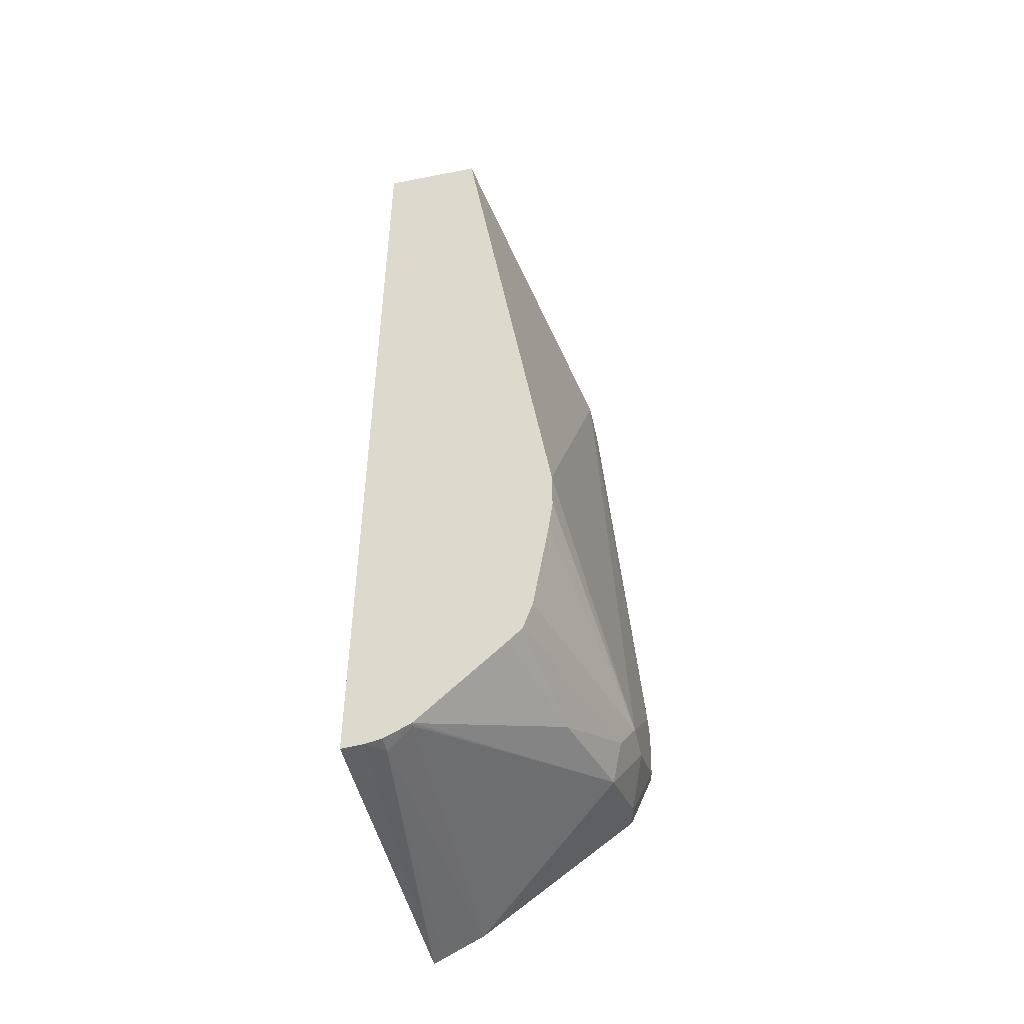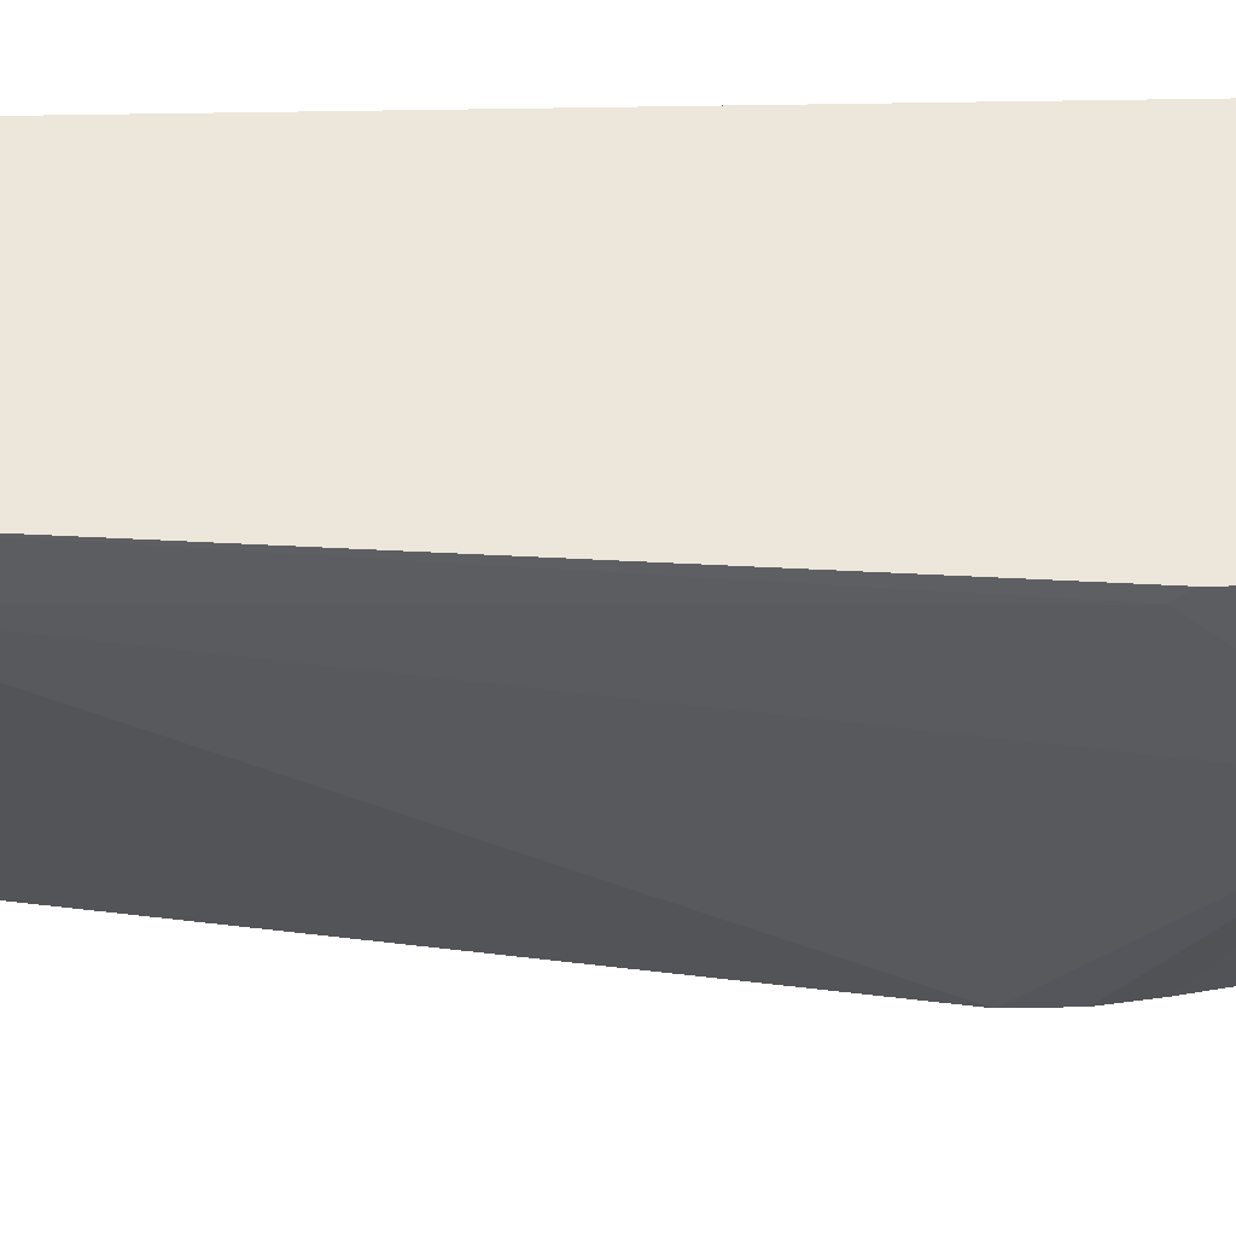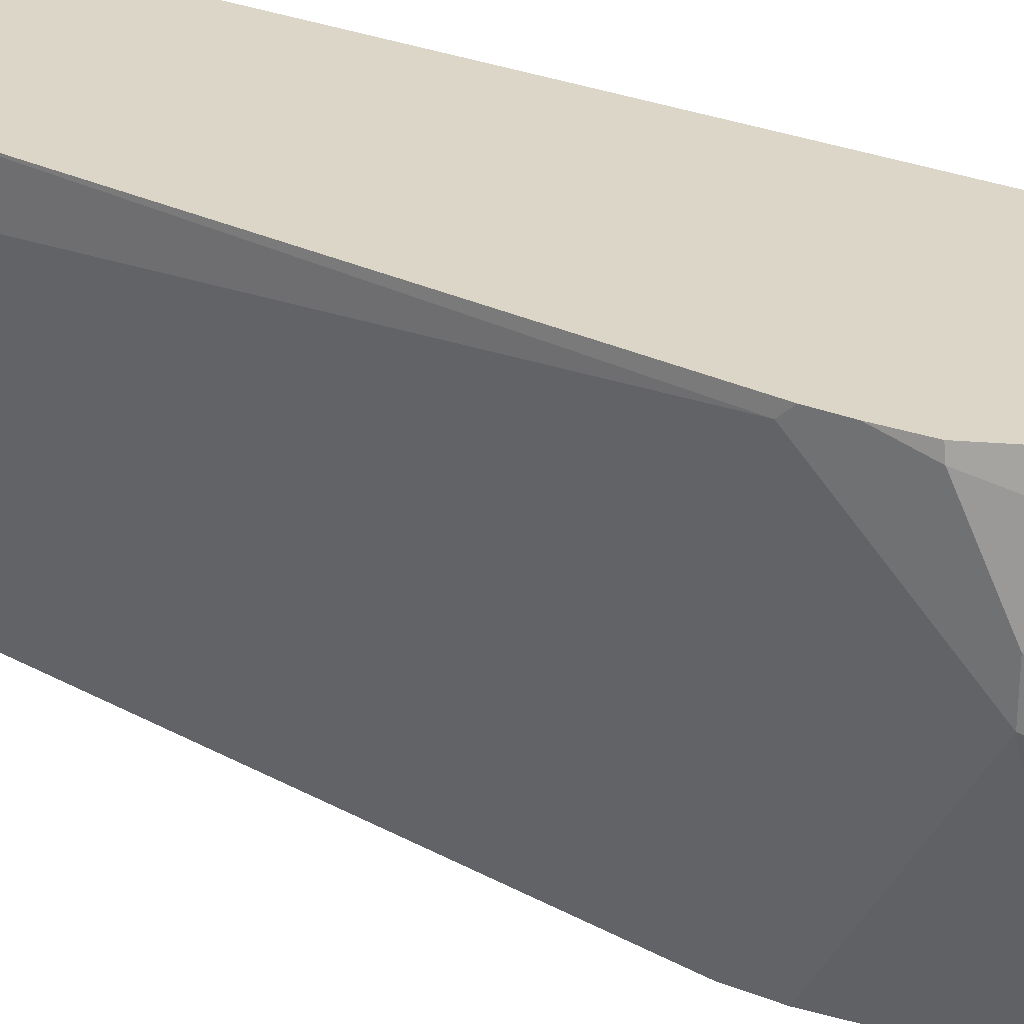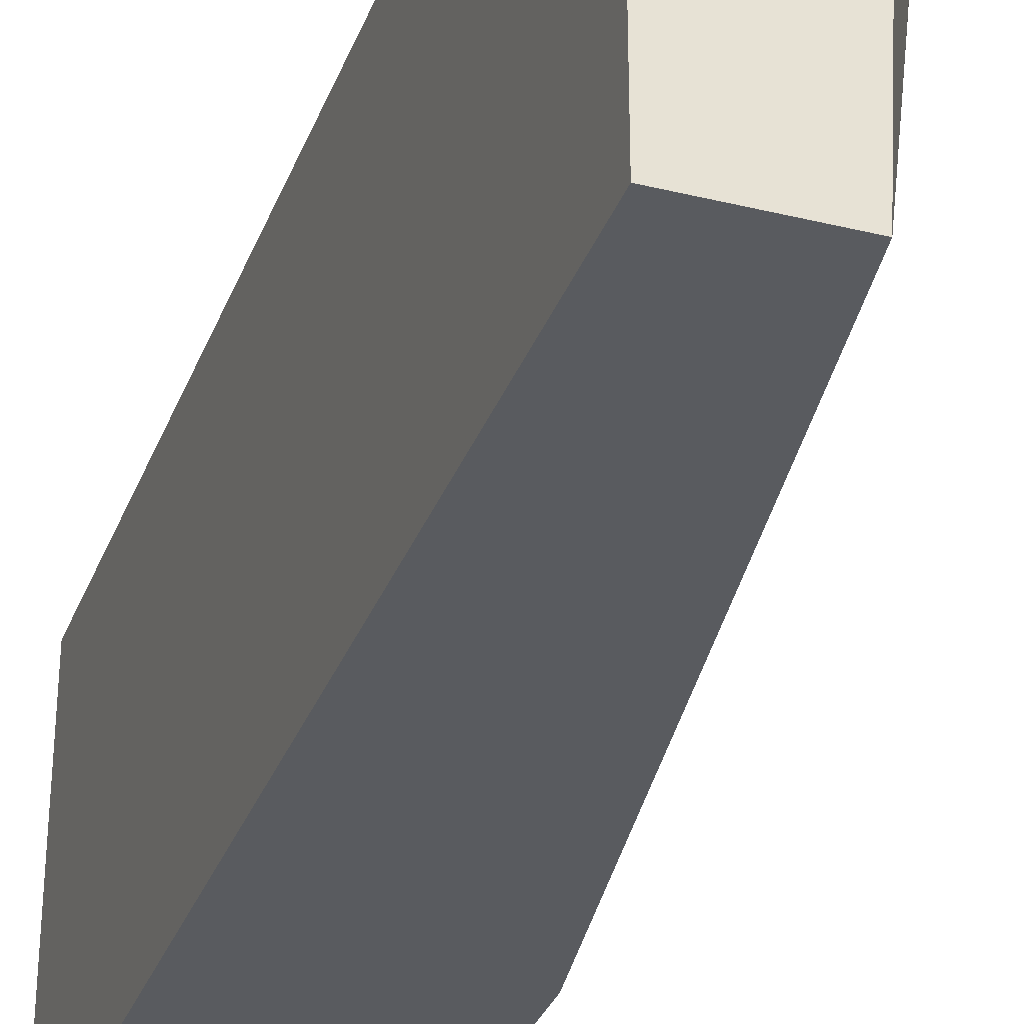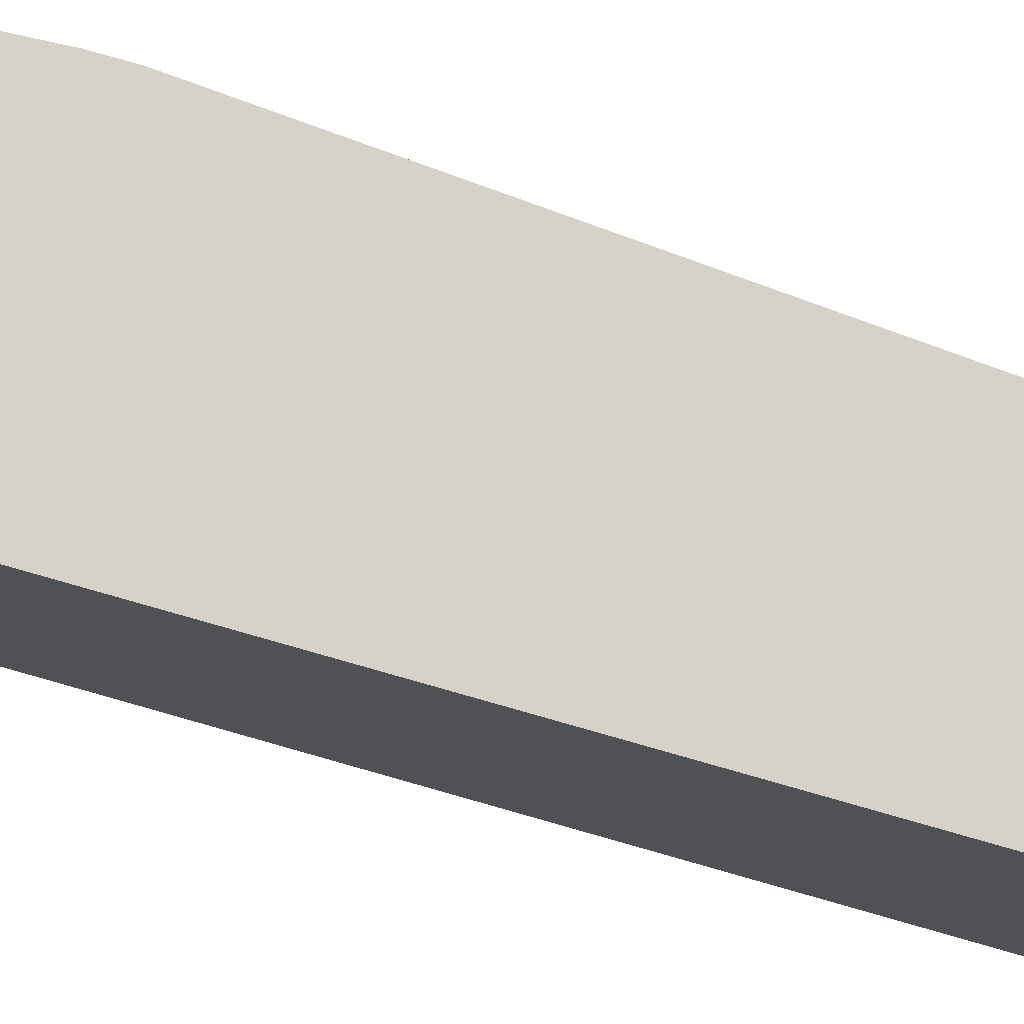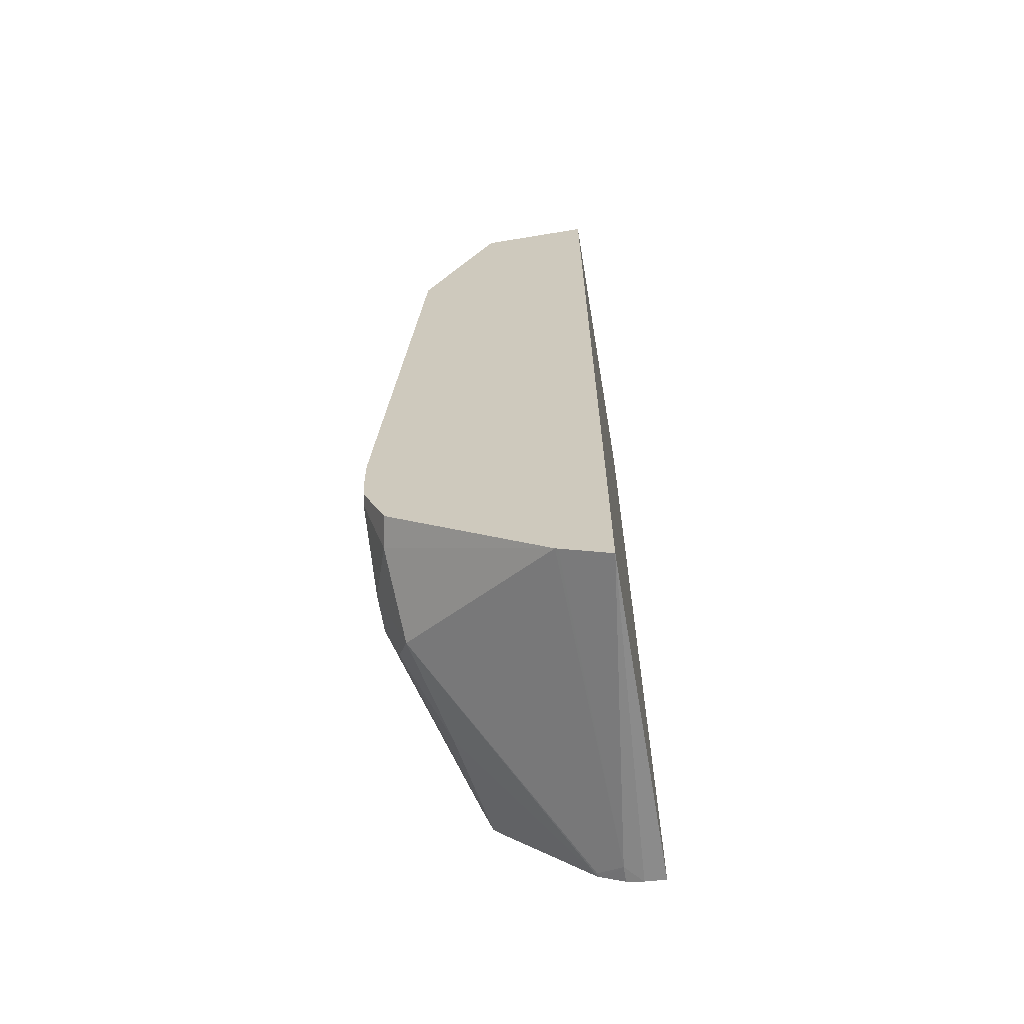
<metadata>
{"format":"obj","ext":"obj","renderer":"f3d","projection":"perspective","resolution":1024,"background":"white","views":[{"elev":-48.5,"azim":12.3,"up":"+Z"},{"elev":53.3,"azim":88.9,"up":"+Y"},{"elev":30.2,"azim":119.9,"up":"+Y"},{"elev":-32.6,"azim":-18.9,"up":"+Y"},{"elev":78.4,"azim":-74.1,"up":"+Y"},{"elev":-64.2,"azim":-170.5,"up":"+Z"}]}
</metadata>
<code>
v 0.457 -0.07208 -0.4106
v 0.4605 -0.07208 -0.4088
v 0.4717 -0.1978 -0.4108
v 0.4652 -0.2044 -0.4121
v 0.457 -0.2044 -0.4127
v 0.457 -0.07208 -0.04548
v 0.4757 -0.07208 -0.4012
v 0.4804 -0.2044 -0.4065
v 0.4717 -0.2044 -0.4108
v 0.4768 -0.07208 -0.4007
v 0.4818 -0.2029 -0.4057
v 0.457 -0.2044 -0.04548
v 0.5022 -0.07208 -0.04548
v 0.4818 -0.2044 -0.4057
v 0.5402 -0.08369 -0.3576
v 0.5376 -0.1167 -0.3702
v 0.5378 -0.07208 -0.3553
v 0.4964 -0.2044 -0.04548
v 0.5022 -0.0912 -0.04548
v 0.5326 -0.07208 -0.1065
v 0.5275 -0.1572 -0.3753
v 0.5152 -0.2044 -0.3738
v 0.5478 -0.07609 -0.3347
v 0.5478 -0.1065 -0.35
v 0.5427 -0.1268 -0.3601
v 0.547 -0.07208 -0.3339
v 0.5326 -0.2044 -0.2891
v 0.5326 -0.09131 -0.1065
v 0.5288 -0.09891 -0.09894
v 0.5021 -0.1065 -0.04548
v 0.5478 -0.07609 -0.3043
v 0.5478 -0.07208 -0.3083
v 0.5206 -0.2044 -0.3685
v 0.5478 -0.07208 -0.3195
v 0.5478 -0.1217 -0.35
v 0.5326 -0.2044 -0.3043
v 0.5478 -0.1065 -0.3347
v 0.5244 -0.2044 -0.3571
v 0.5308 -0.2044 -0.3178
f 13 19 28
f 18 29 30
f 18 28 29
f 18 27 28
f 17 26 23
f 16 35 25
f 16 24 35
f 16 25 21
f 19 30 29
f 15 23 24
f 15 17 23
f 11 16 14
f 14 16 21
f 13 28 20
f 15 24 16
f 19 29 28
f 27 36 35
f 20 31 32
f 10 17 15
f 35 39 38
f 35 36 39
f 33 35 38
f 28 37 31
f 28 35 37
f 27 35 28
f 20 28 31
f 25 35 33
f 23 37 35
f 23 31 37
f 23 32 31
f 23 34 32
f 23 26 34
f 21 33 22
f 21 25 33
f 23 35 24
f 10 16 11
f 14 21 22
f 8 11 14
f 2 7 3
f 1 7 2
f 1 10 7
f 1 17 10
f 1 26 17
f 1 34 26
f 1 32 34
f 1 20 32
f 1 13 20
f 1 6 13
f 1 12 6
f 1 4 5
f 1 3 4
f 1 2 3
f 10 15 16
f 3 8 9
f 3 9 4
f 1 5 12
f 3 10 11
f 3 7 10
f 6 30 19
f 6 18 30
f 6 19 13
f 4 12 5
f 4 18 12
f 4 27 18
f 4 36 27
f 6 12 18
f 4 38 39
f 4 33 38
f 4 22 33
f 4 14 22
f 4 8 14
f 4 9 8
f 4 39 36
f 3 11 8

</code>
